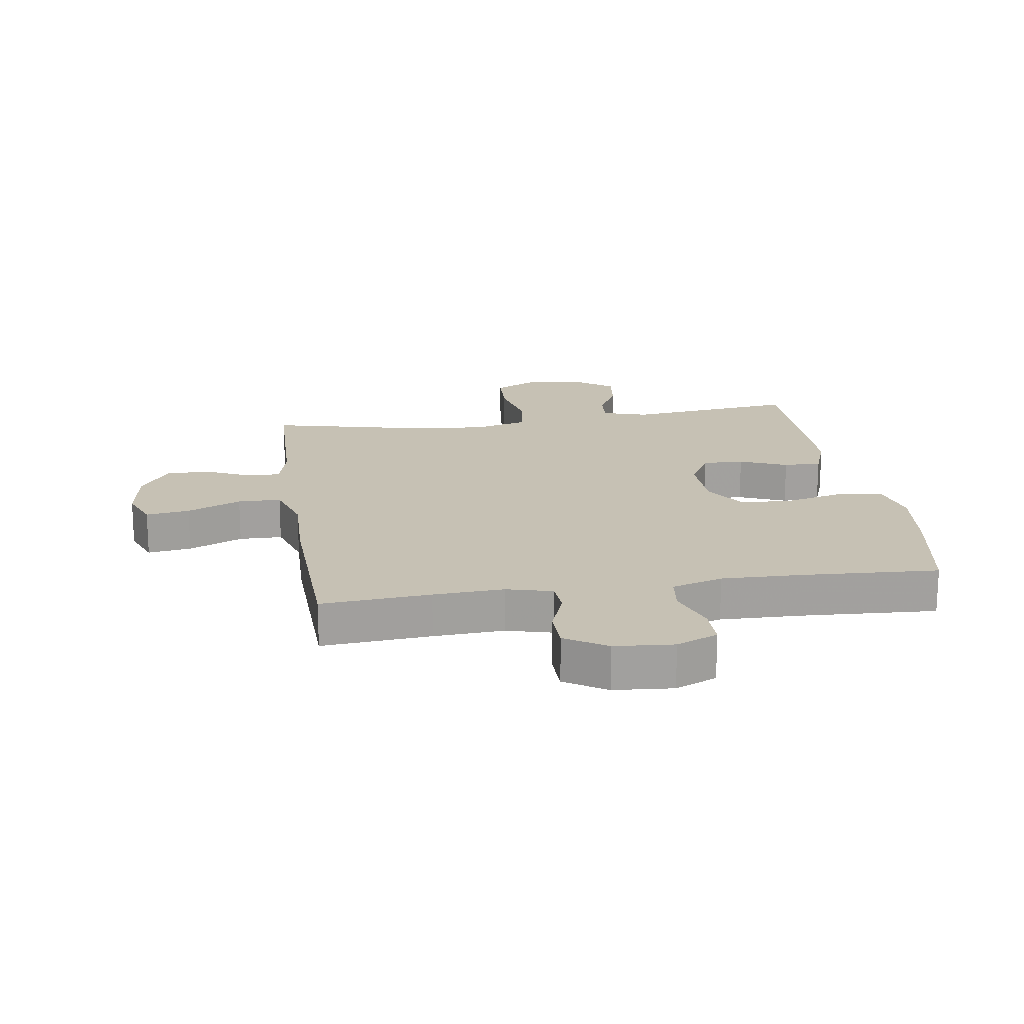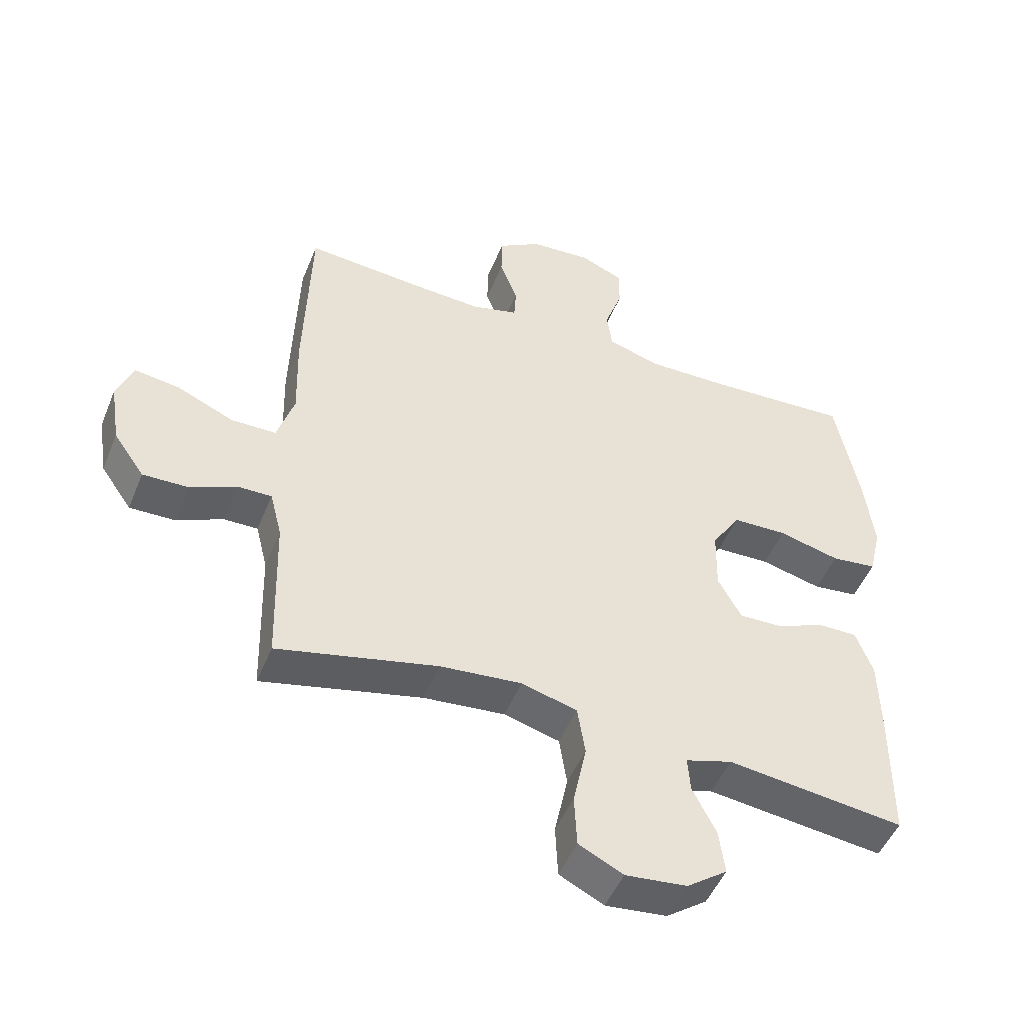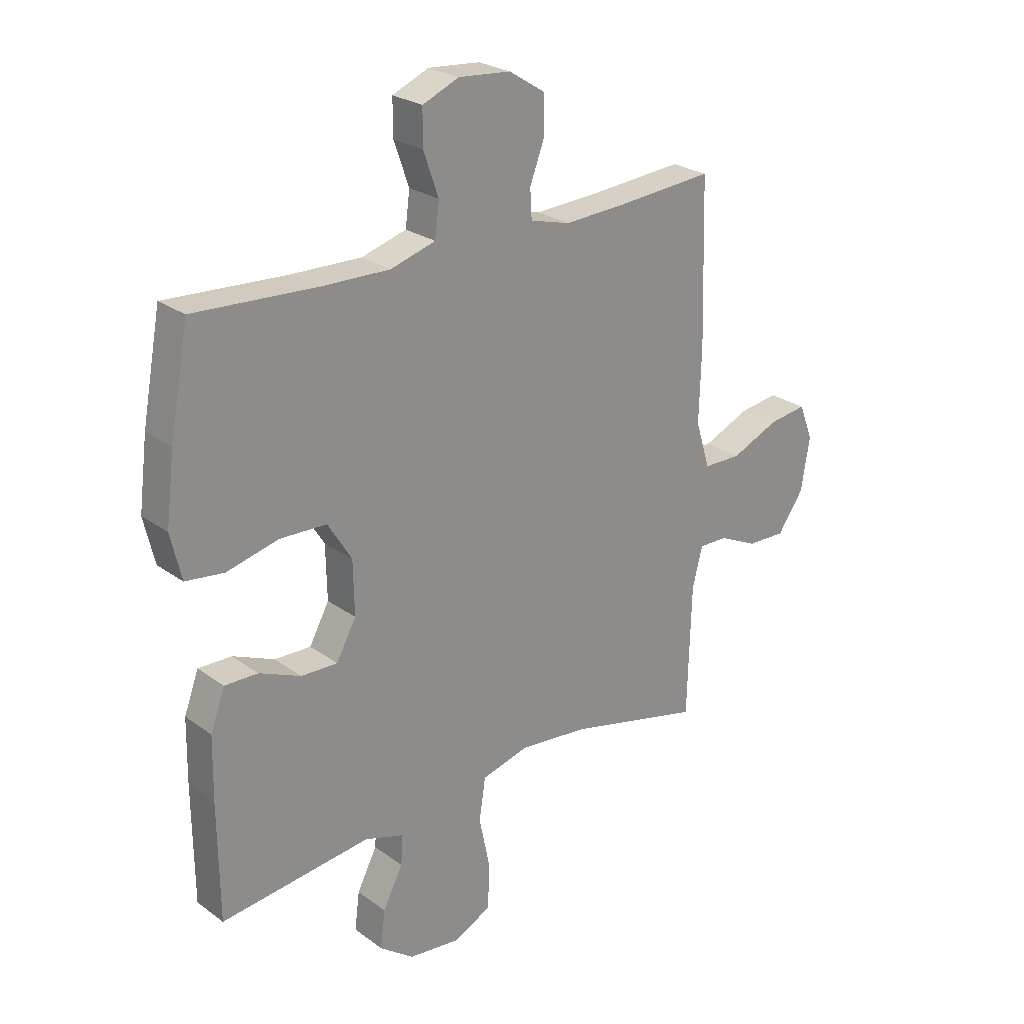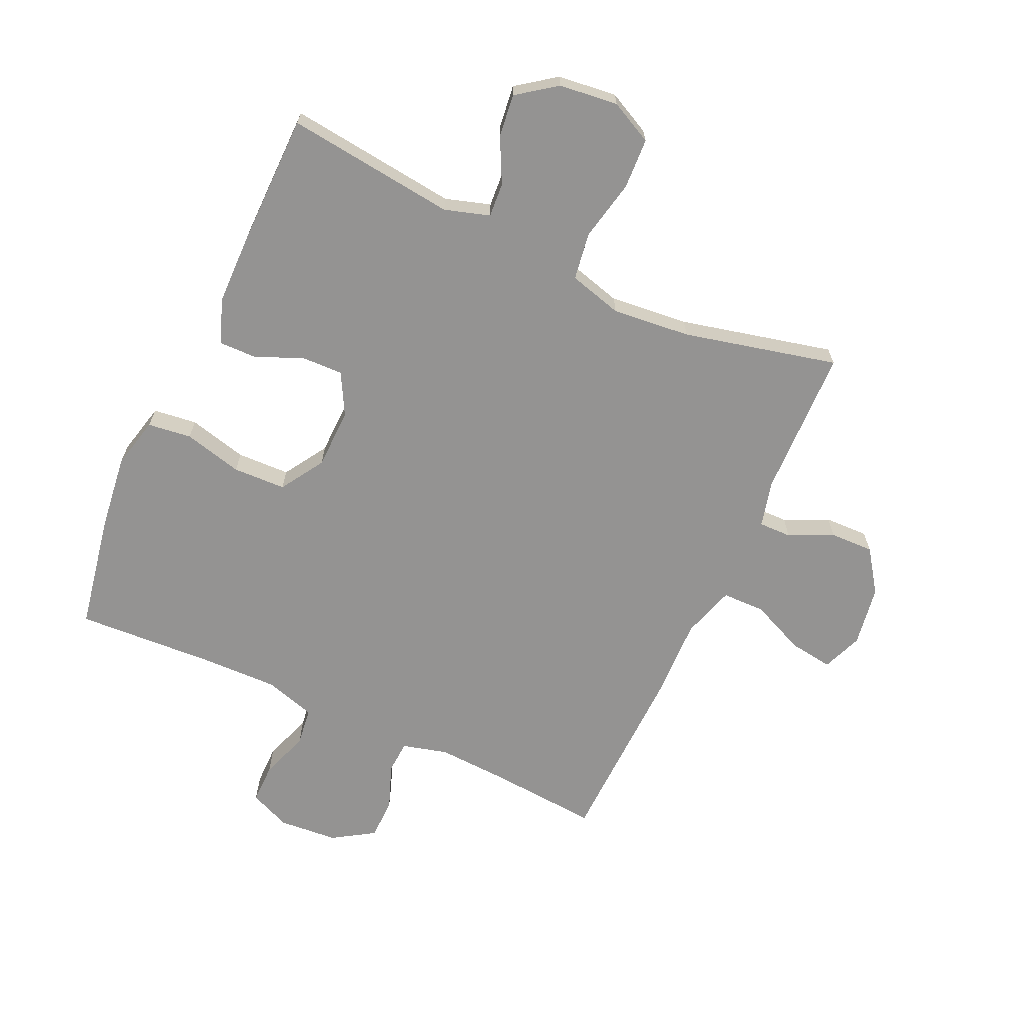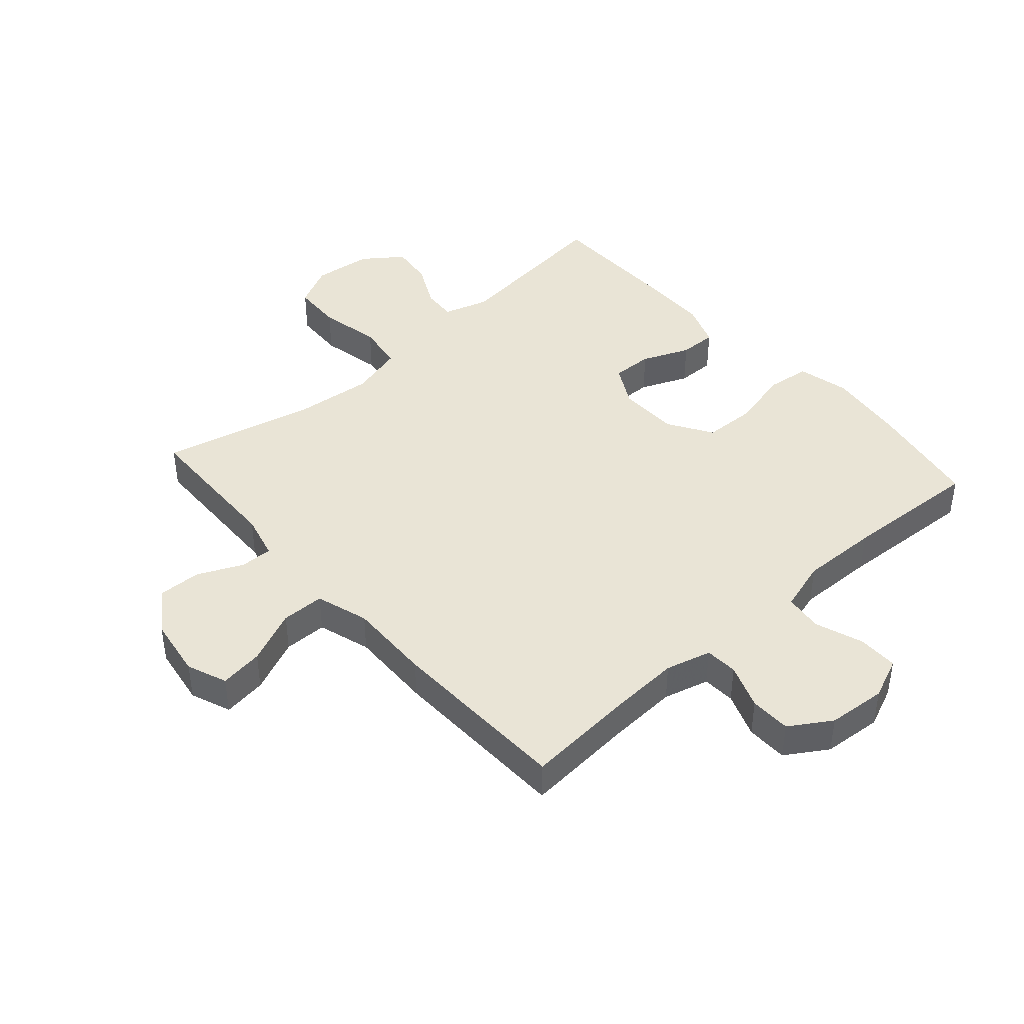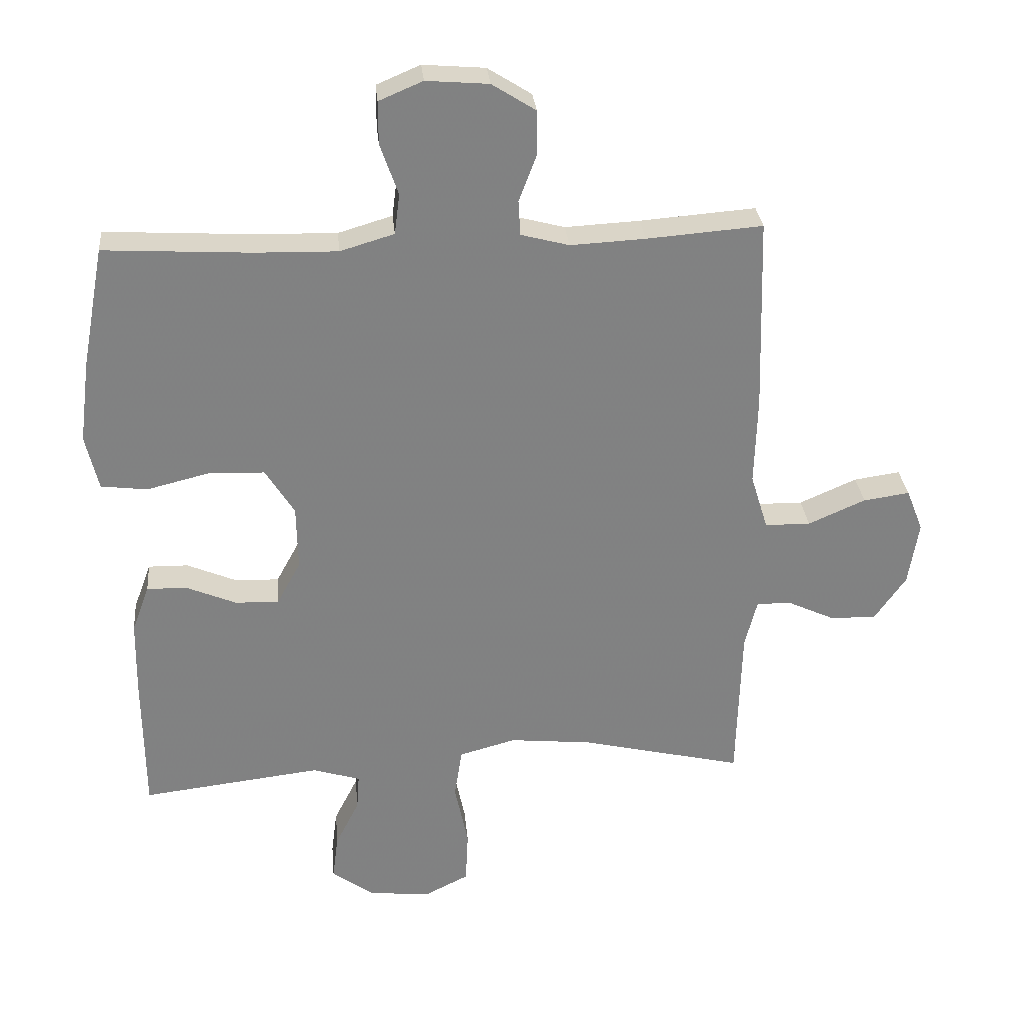
<metadata>
{"format":"obj","ext":"obj","renderer":"f3d","projection":"perspective","resolution":1024,"background":"white","views":[{"elev":18.5,"azim":-8.7,"up":"+Y"},{"elev":-49.4,"azim":-21.8,"up":"+Z"},{"elev":25.1,"azim":139.4,"up":"+Z"},{"elev":-66.8,"azim":155.3,"up":"+Y"},{"elev":42.7,"azim":-41.6,"up":"+Y"},{"elev":29.8,"azim":174.7,"up":"+Z"}]}
</metadata>
<code>
v 0.5 0.07 -0.5
v 0.22 0.07 -0.467
v 0.146 0.07 -0.49
v 0.15 0.07 -0.546
v 0.187 0.07 -0.619
v 0.196 0.07 -0.69
v 0.132 0.07 -0.737
v 0.035 0.07 -0.748
v -0.035 0.07 -0.713
v -0.039 0.07 -0.63
v -0.018 0.07 -0.529
v -0.03 0.07 -0.451
v -0.118 0.07 -0.427
v -0.247 0.07 -0.44
v -0.5 0.07 -0.5
v -0.507 0.07 -0.253
v -0.526 0.07 -0.178
v -0.58 0.07 -0.179
v -0.653 0.07 -0.213
v -0.725 0.07 -0.215
v -0.774 0.07 -0.145
v -0.79 0.07 -0.045
v -0.764 0.07 0.021
v -0.692 0.07 0.011
v -0.603 0.07 -0.028
v -0.532 0.07 -0.027
v -0.505 0.07 0.06
v -0.509 0.07 0.198
v -0.5 0.07 0.5
v -0.32 0.07 0.486
v -0.204 0.07 0.48
v -0.129 0.07 0.5
v -0.126 0.07 0.554
v -0.154 0.07 0.628
v -0.153 0.07 0.696
v -0.085 0.07 0.739
v 0.012 0.07 0.747
v 0.08 0.07 0.718
v 0.08 0.07 0.652
v 0.052 0.07 0.572
v 0.06 0.07 0.509
v 0.144 0.07 0.484
v 0.272 0.07 0.487
v 0.5 0.07 0.5
v 0.535 0.07 0.312
v 0.551 0.07 0.185
v 0.531 0.07 0.1
v 0.459 0.07 0.091
v 0.362 0.07 0.115
v 0.275 0.07 0.112
v 0.23 0.07 0.04
v 0.228 0.07 -0.06
v 0.265 0.07 -0.128
v 0.333 0.07 -0.126
v 0.411 0.07 -0.093
v 0.473 0.07 -0.092
v 0.5 0.07 -0.165
v 0.502 0.07 -0.281
v 0.5 0 -0.5
v 0.22 0 -0.467
v 0.146 0 -0.49
v 0.15 0 -0.546
v 0.187 0 -0.619
v 0.196 0 -0.69
v 0.132 0 -0.737
v 0.035 0 -0.748
v -0.035 0 -0.713
v -0.039 0 -0.63
v -0.018 0 -0.529
v -0.03 0 -0.451
v -0.118 0 -0.427
v -0.247 0 -0.44
v -0.5 0 -0.5
v -0.507 0 -0.253
v -0.526 0 -0.178
v -0.58 0 -0.179
v -0.653 0 -0.213
v -0.725 0 -0.215
v -0.774 0 -0.145
v -0.79 0 -0.045
v -0.764 0 0.021
v -0.692 0 0.011
v -0.603 0 -0.028
v -0.532 0 -0.027
v -0.505 0 0.06
v -0.509 0 0.198
v -0.5 0 0.5
v -0.32 0 0.486
v -0.204 0 0.48
v -0.129 0 0.5
v -0.126 0 0.554
v -0.154 0 0.628
v -0.153 0 0.696
v -0.085 0 0.739
v 0.012 0 0.747
v 0.08 0 0.718
v 0.08 0 0.652
v 0.052 0 0.572
v 0.06 0 0.509
v 0.144 0 0.484
v 0.272 0 0.487
v 0.5 0 0.5
v 0.535 0 0.312
v 0.551 0 0.185
v 0.531 0 0.1
v 0.459 0 0.091
v 0.362 0 0.115
v 0.275 0 0.112
v 0.23 0 0.04
v 0.228 0 -0.06
v 0.265 0 -0.128
v 0.333 0 -0.126
v 0.411 0 -0.093
v 0.473 0 -0.092
v 0.5 0 -0.165
v 0.502 0 -0.281
f 57 58 1 2
f 54 55 56 57
f 53 54 57 2
f 52 53 2 3
f 51 52 3
f 46 47 48 49
f 46 49 50
f 43 44 45 46
f 42 43 46 50
f 41 42 50 51
f 37 38 39 40
f 37 40 41
f 36 37 41
f 33 34 35 36
f 32 33 36 41
f 31 32 41 51
f 27 28 29 30
f 26 27 30 31
f 22 23 24 25
f 22 25 26
f 21 22 26
f 18 19 20 21
f 17 18 21 26
f 16 17 26 31
f 14 15 16 31
f 8 9 10 11
f 8 11 12
f 7 8 12
f 4 5 6 7
f 3 4 7 12
f 51 3 12 13
f 13 14 31 51
f 60 59 116 115
f 115 114 113 112
f 60 115 112 111
f 61 60 111 110
f 61 110 109
f 107 106 105 104
f 108 107 104
f 104 103 102 101
f 108 104 101 100
f 109 108 100 99
f 98 97 96 95
f 99 98 95
f 99 95 94
f 94 93 92 91
f 99 94 91 90
f 109 99 90 89
f 88 87 86 85
f 89 88 85 84
f 83 82 81 80
f 84 83 80
f 84 80 79
f 79 78 77 76
f 84 79 76 75
f 89 84 75 74
f 89 74 73 72
f 69 68 67 66
f 70 69 66
f 70 66 65
f 65 64 63 62
f 70 65 62 61
f 71 70 61 109
f 109 89 72 71
f 1 59 60 2
f 2 60 61 3
f 3 61 62 4
f 4 62 63 5
f 5 63 64 6
f 6 64 65 7
f 7 65 66 8
f 8 66 67 9
f 9 67 68 10
f 10 68 69 11
f 11 69 70 12
f 12 70 71 13
f 13 71 72 14
f 14 72 73 15
f 15 73 74 16
f 16 74 75 17
f 17 75 76 18
f 18 76 77 19
f 19 77 78 20
f 20 78 79 21
f 21 79 80 22
f 22 80 81 23
f 23 81 82 24
f 24 82 83 25
f 25 83 84 26
f 26 84 85 27
f 27 85 86 28
f 28 86 87 29
f 29 87 88 30
f 30 88 89 31
f 31 89 90 32
f 32 90 91 33
f 33 91 92 34
f 34 92 93 35
f 35 93 94 36
f 36 94 95 37
f 37 95 96 38
f 38 96 97 39
f 39 97 98 40
f 40 98 99 41
f 41 99 100 42
f 42 100 101 43
f 43 101 102 44
f 44 102 103 45
f 45 103 104 46
f 46 104 105 47
f 47 105 106 48
f 48 106 107 49
f 49 107 108 50
f 50 108 109 51
f 51 109 110 52
f 52 110 111 53
f 53 111 112 54
f 54 112 113 55
f 55 113 114 56
f 56 114 115 57
f 57 115 116 58
f 58 116 59 1

</code>
